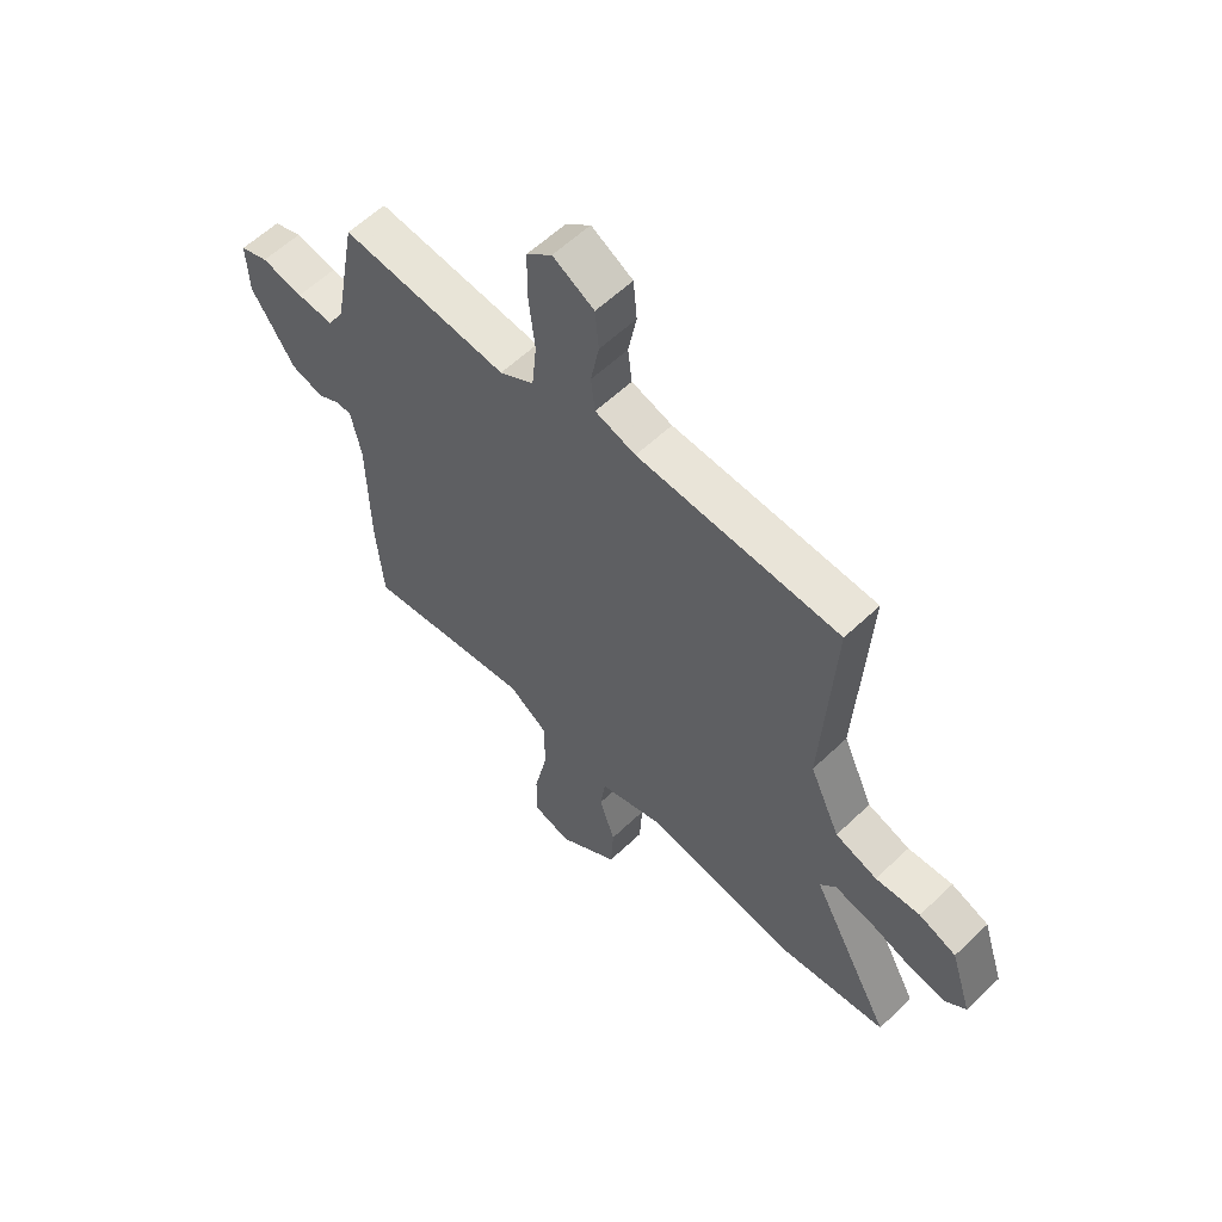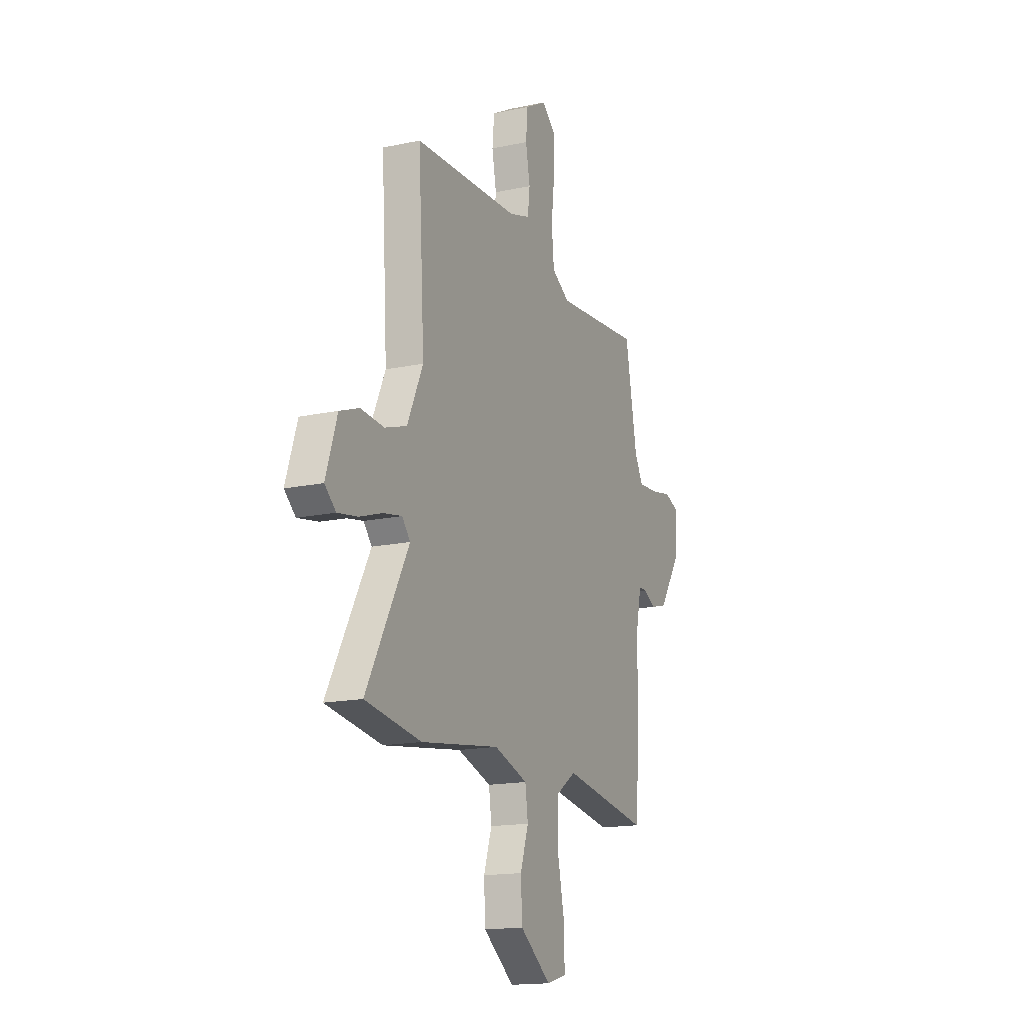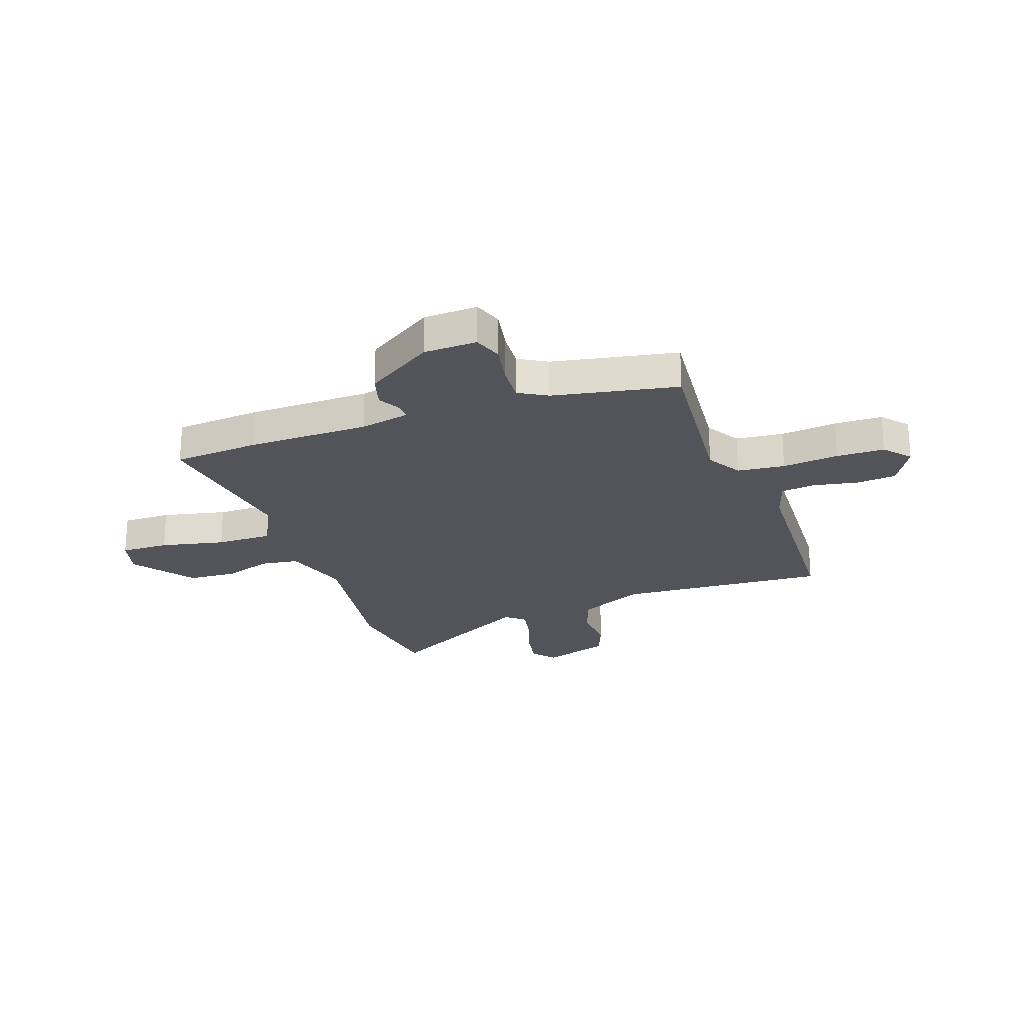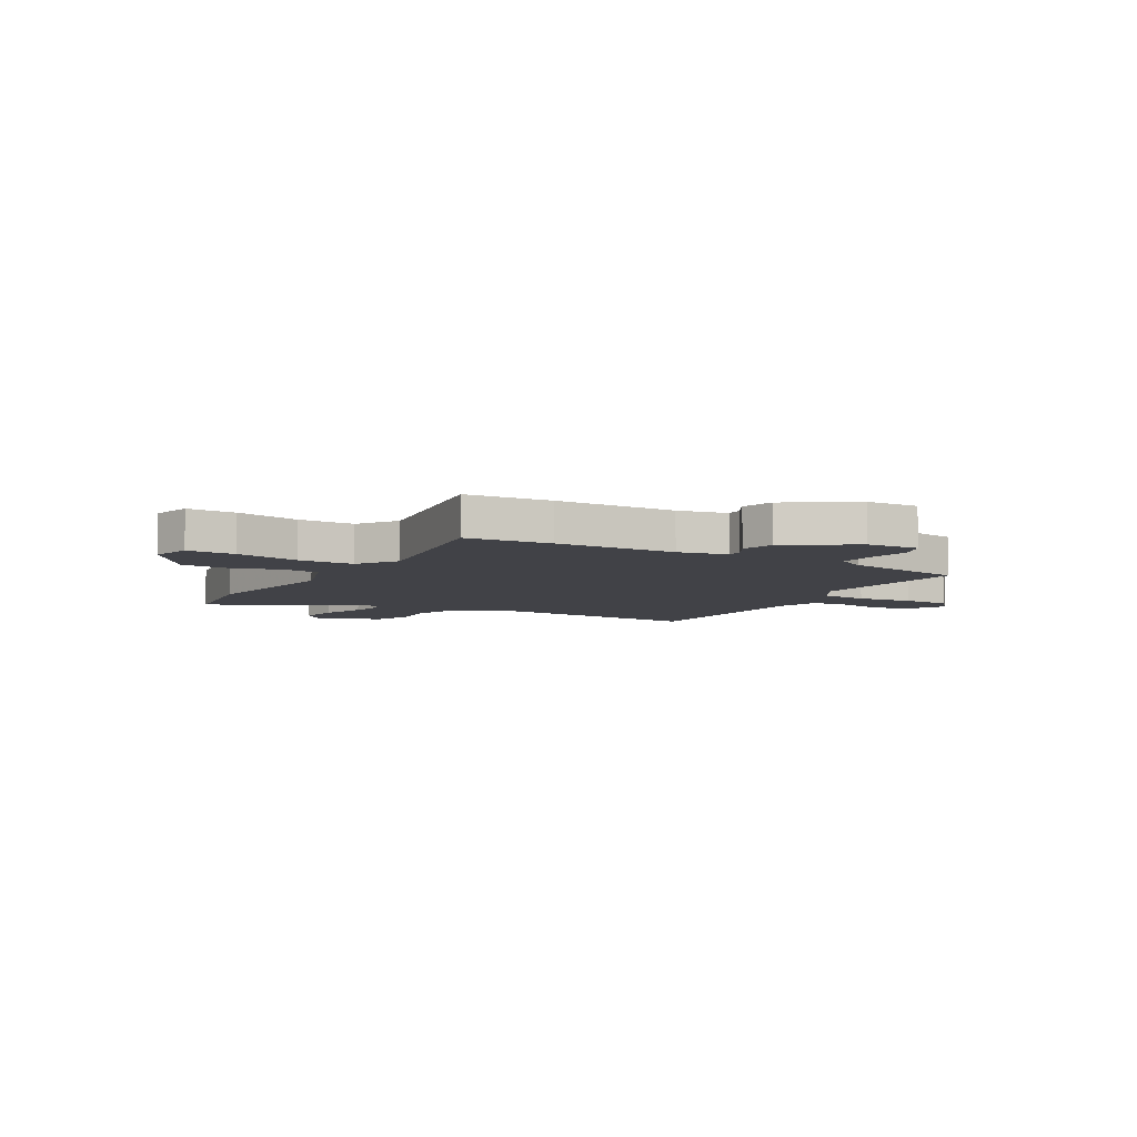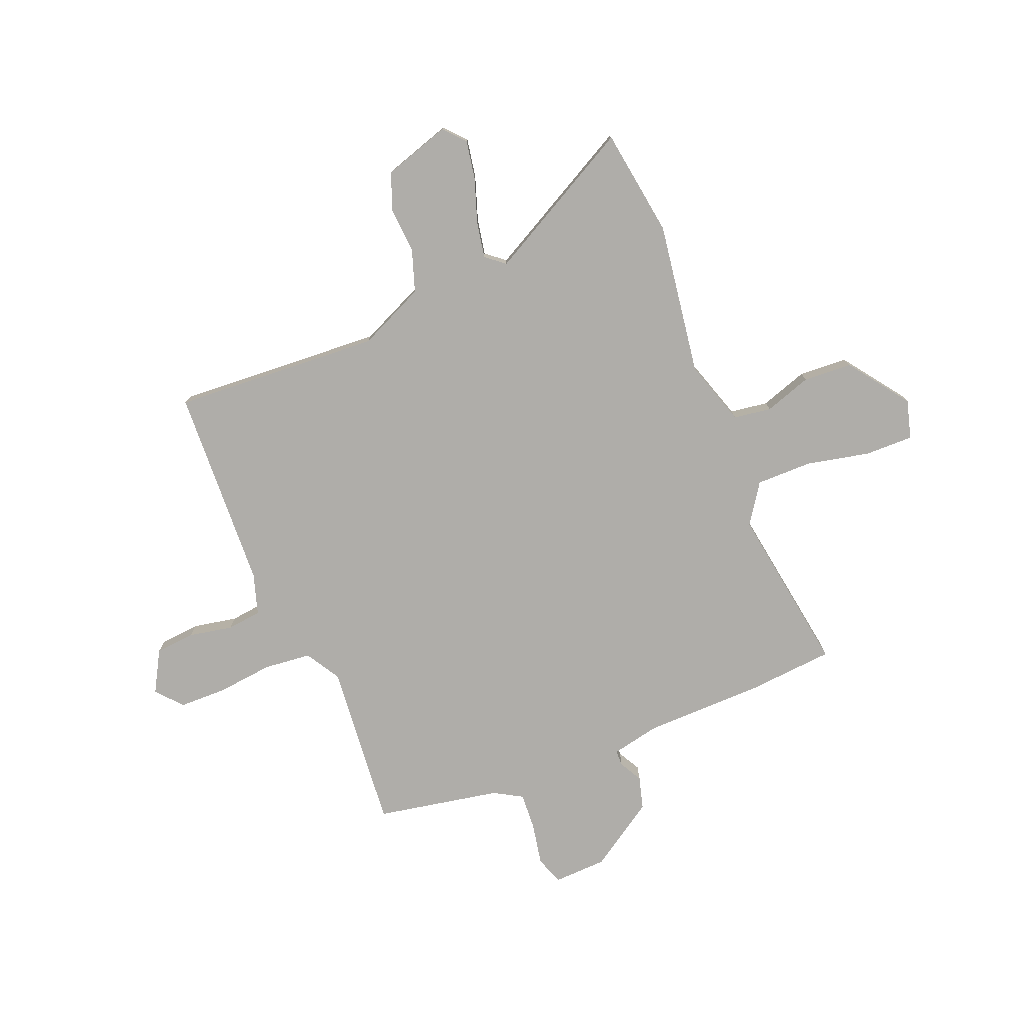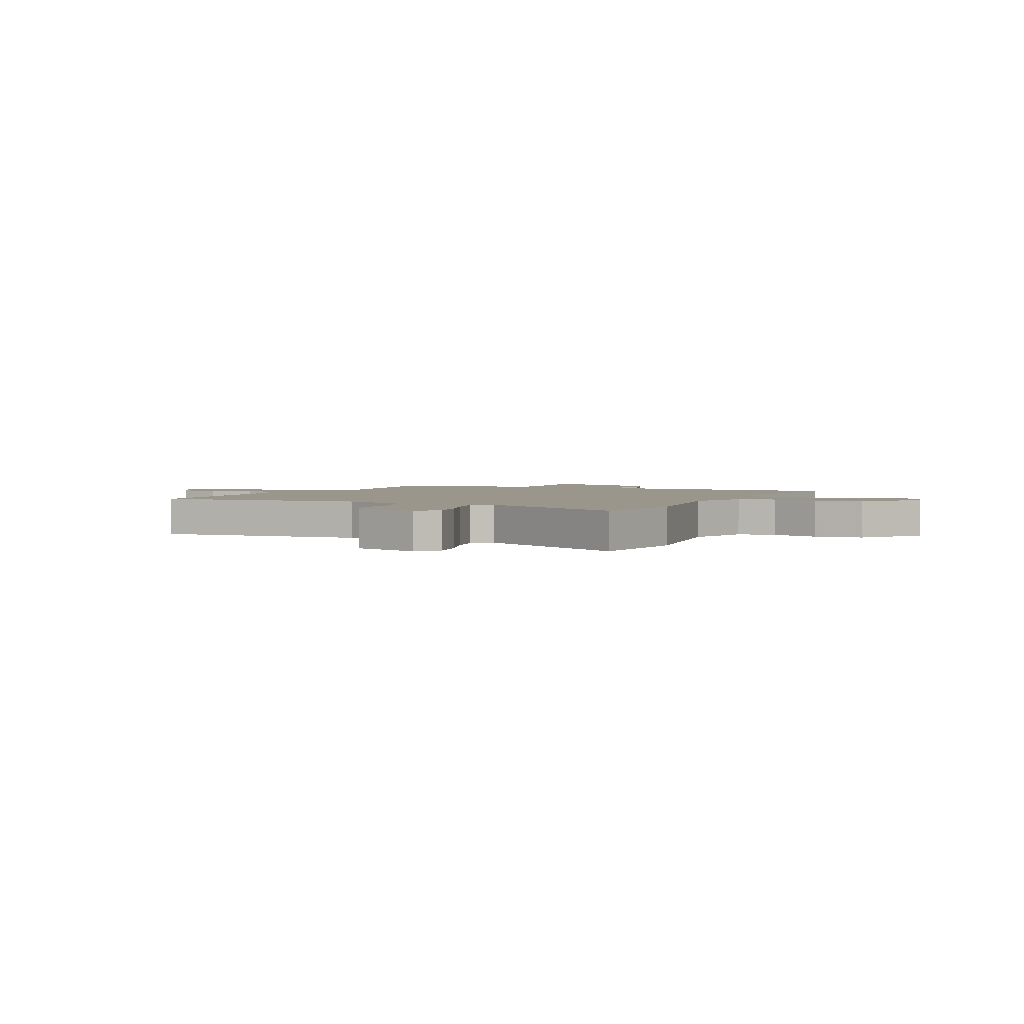
<metadata>
{"format":"obj","ext":"obj","renderer":"f3d","projection":"perspective","resolution":1024,"background":"white","views":[{"elev":59.0,"azim":45.6,"up":"+Z"},{"elev":-16.1,"azim":113.8,"up":"+Z"},{"elev":-23.8,"azim":-70.9,"up":"+Y"},{"elev":-6.8,"azim":-120.1,"up":"+Y"},{"elev":-77.3,"azim":111.9,"up":"+Y"},{"elev":2.4,"azim":114.2,"up":"+Y"}]}
</metadata>
<code>
v -0.5 0.07 -0.504
v -0.514 0.07 -0.341
v -0.518 0.07 -0.11
v -0.538 0.07 -0.016
v -0.568 0.07 -0.016
v -0.612 0.07 -0.04
v -0.674 0.07 -0.023
v -0.758 0.07 0.105
v -0.762 0.07 0.206
v -0.708 0.07 0.226
v -0.628 0.07 0.211
v -0.557 0.07 0.207
v -0.526 0.07 0.261
v -0.482 0.07 0.498
v -0.162 0.07 0.47
v -0.096 0.07 0.51
v -0.087 0.07 0.6
v -0.099 0.07 0.707
v -0.098 0.07 0.798
v -0.049 0.07 0.841
v 0.03 0.07 0.797
v 0.037 0.07 0.721
v 0.021 0.07 0.637
v 0.029 0.07 0.571
v 0.107 0.07 0.547
v 0.495 0.07 0.531
v 0.472 0.07 0.134
v 0.53 0.07 0.007
v 0.611 0.07 -0.02
v 0.697 0.07 -0.013
v 0.769 0.07 -0.04
v 0.81 0.07 -0.168
v 0.769 0.07 -0.204
v 0.695 0.07 -0.191
v 0.612 0.07 -0.163
v 0.543 0.07 -0.15
v 0.513 0.07 -0.186
v 0.669 0.07 -0.475
v 0.462 0.07 -0.506
v 0.17 0.07 -0.464
v 0.045 0.07 -0.505
v 0.035 0.07 -0.577
v 0.065 0.07 -0.667
v 0.06 0.07 -0.76
v -0.055 0.07 -0.845
v -0.129 0.07 -0.825
v -0.128 0.07 -0.733
v -0.102 0.07 -0.611
v -0.102 0.07 -0.504
v -0.177 0.07 -0.453
v -0.5 0 -0.504
v -0.514 0 -0.341
v -0.518 0 -0.11
v -0.538 0 -0.016
v -0.568 0 -0.016
v -0.612 0 -0.04
v -0.674 0 -0.023
v -0.758 0 0.105
v -0.762 0 0.206
v -0.708 0 0.226
v -0.628 0 0.211
v -0.557 0 0.207
v -0.526 0 0.261
v -0.482 0 0.498
v -0.162 0 0.47
v -0.096 0 0.51
v -0.087 0 0.6
v -0.099 0 0.707
v -0.098 0 0.798
v -0.049 0 0.841
v 0.03 0 0.797
v 0.037 0 0.721
v 0.021 0 0.637
v 0.029 0 0.571
v 0.107 0 0.547
v 0.495 0 0.531
v 0.472 0 0.134
v 0.53 0 0.007
v 0.611 0 -0.02
v 0.697 0 -0.013
v 0.769 0 -0.04
v 0.81 0 -0.168
v 0.769 0 -0.204
v 0.695 0 -0.191
v 0.612 0 -0.163
v 0.543 0 -0.15
v 0.513 0 -0.186
v 0.669 0 -0.475
v 0.462 0 -0.506
v 0.17 0 -0.464
v 0.045 0 -0.505
v 0.035 0 -0.577
v 0.065 0 -0.667
v 0.06 0 -0.76
v -0.055 0 -0.845
v -0.129 0 -0.825
v -0.128 0 -0.733
v -0.102 0 -0.611
v -0.102 0 -0.504
v -0.177 0 -0.453
f 45 46 47 48
f 45 48 49
f 42 43 44 45
f 41 42 45 49
f 40 41 49 50
f 37 38 39 40
f 36 37 40 50
f 32 33 34 35
f 32 35 36
f 29 30 31 32
f 28 29 32 36
f 27 28 36 50
f 25 26 27 50
f 20 21 22 23
f 20 23 24
f 17 18 19 20
f 16 17 20 24
f 15 16 24 25
f 13 14 15
f 12 13 15 25
f 8 9 10 11
f 8 11 12
f 5 6 7 8
f 4 5 8 12
f 3 4 12 25
f 3 25 50
f 1 2 3 50
f 98 97 96 95
f 99 98 95
f 95 94 93 92
f 99 95 92 91
f 100 99 91 90
f 90 89 88 87
f 100 90 87 86
f 85 84 83 82
f 86 85 82
f 82 81 80 79
f 86 82 79 78
f 100 86 78 77
f 100 77 76 75
f 73 72 71 70
f 74 73 70
f 70 69 68 67
f 74 70 67 66
f 75 74 66 65
f 65 64 63
f 75 65 63 62
f 61 60 59 58
f 62 61 58
f 58 57 56 55
f 62 58 55 54
f 75 62 54 53
f 100 75 53
f 100 53 52 51
f 1 51 52 2
f 2 52 53 3
f 3 53 54 4
f 4 54 55 5
f 5 55 56 6
f 6 56 57 7
f 7 57 58 8
f 8 58 59 9
f 9 59 60 10
f 10 60 61 11
f 11 61 62 12
f 12 62 63 13
f 13 63 64 14
f 14 64 65 15
f 15 65 66 16
f 16 66 67 17
f 17 67 68 18
f 18 68 69 19
f 19 69 70 20
f 20 70 71 21
f 21 71 72 22
f 22 72 73 23
f 23 73 74 24
f 24 74 75 25
f 25 75 76 26
f 26 76 77 27
f 27 77 78 28
f 28 78 79 29
f 29 79 80 30
f 30 80 81 31
f 31 81 82 32
f 32 82 83 33
f 33 83 84 34
f 34 84 85 35
f 35 85 86 36
f 36 86 87 37
f 37 87 88 38
f 38 88 89 39
f 39 89 90 40
f 40 90 91 41
f 41 91 92 42
f 42 92 93 43
f 43 93 94 44
f 44 94 95 45
f 45 95 96 46
f 46 96 97 47
f 47 97 98 48
f 48 98 99 49
f 49 99 100 50
f 50 100 51 1

</code>
